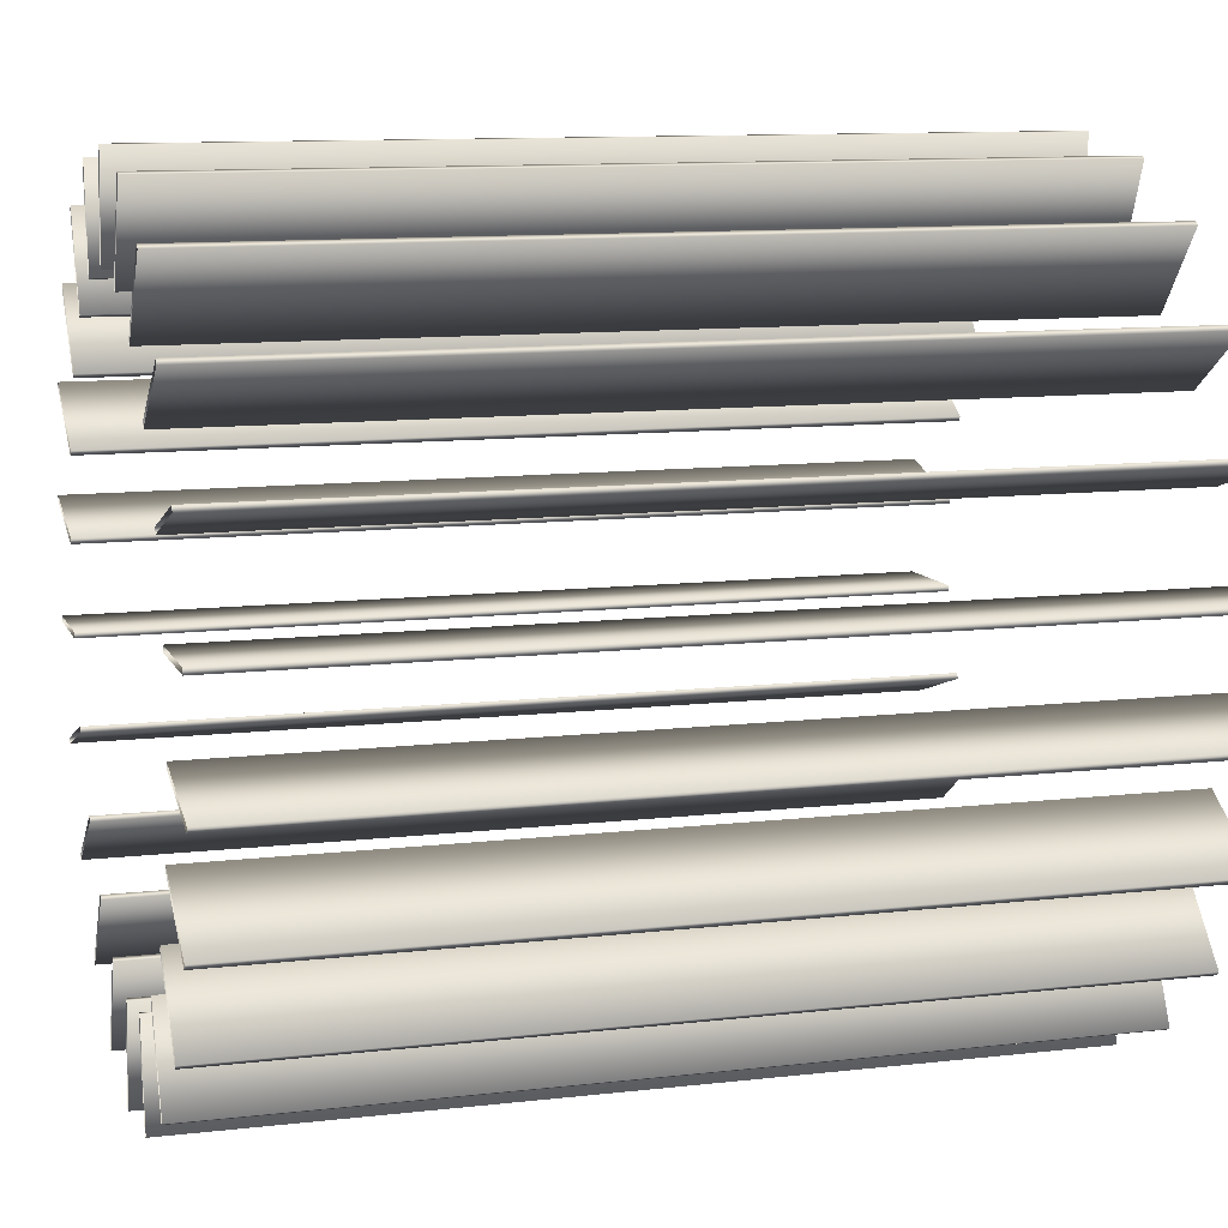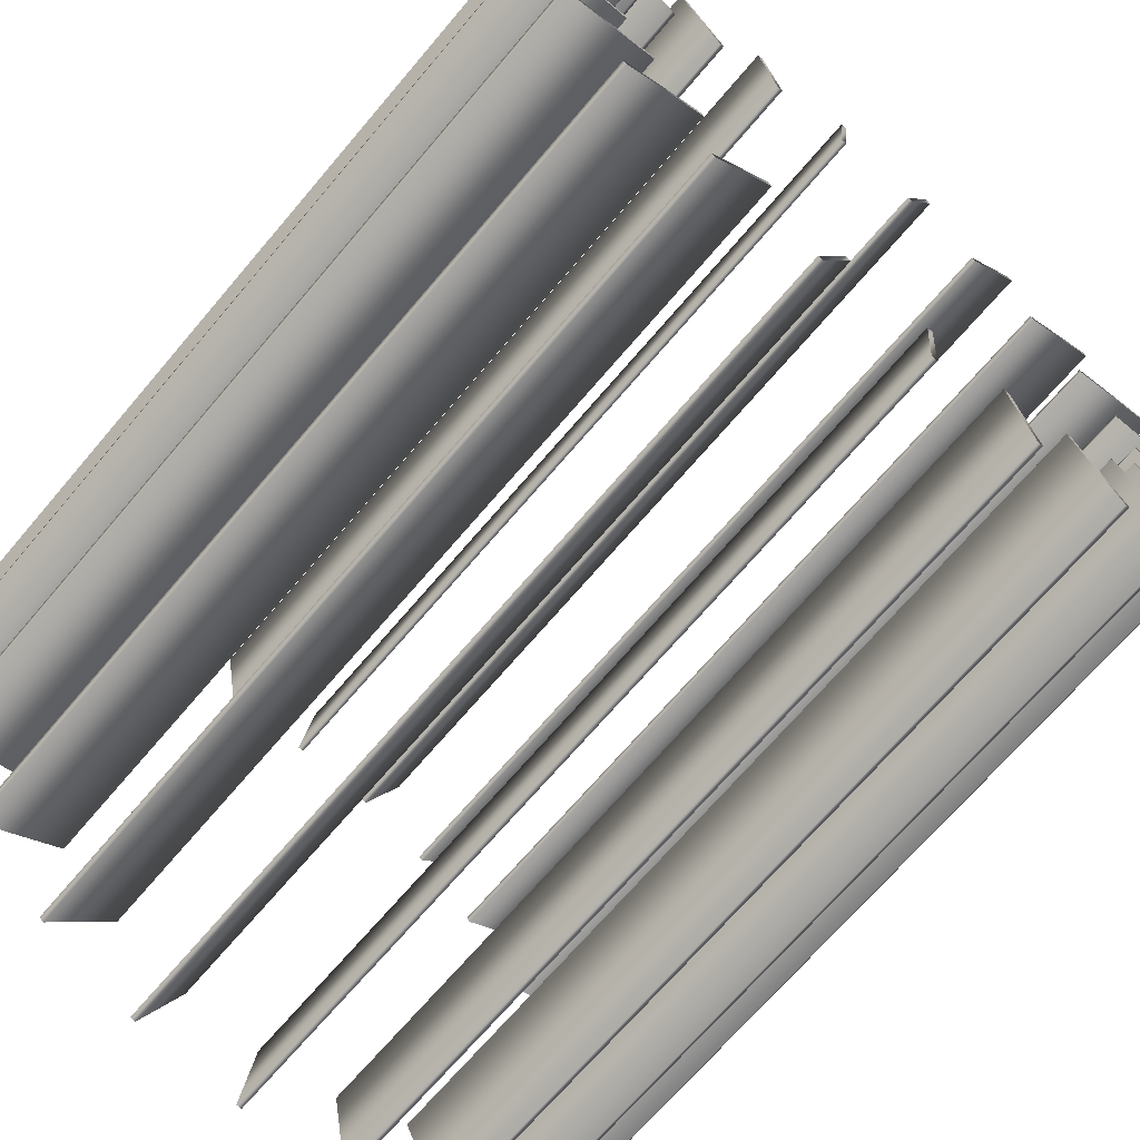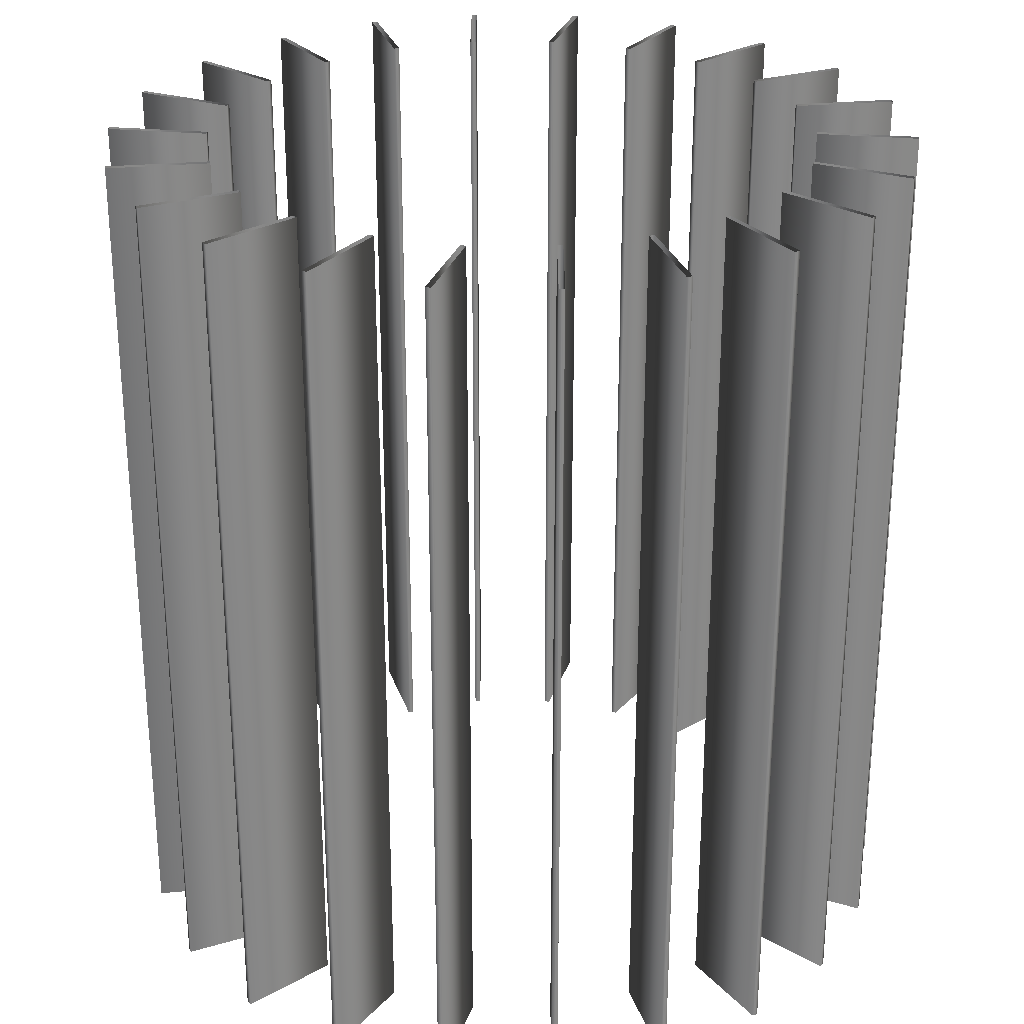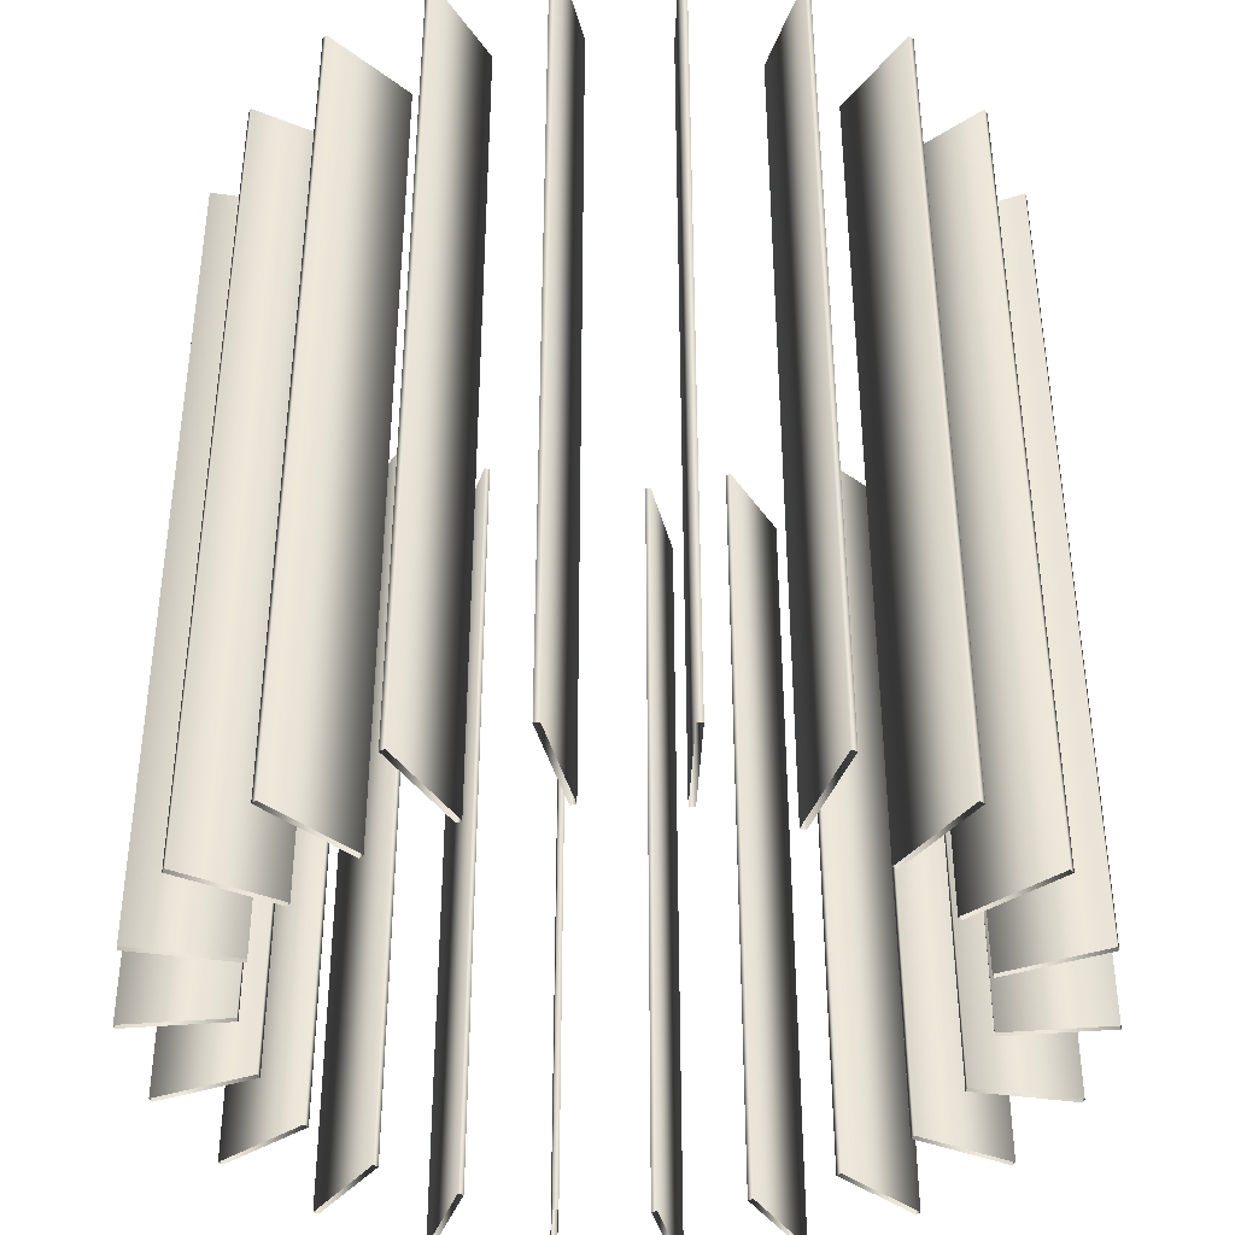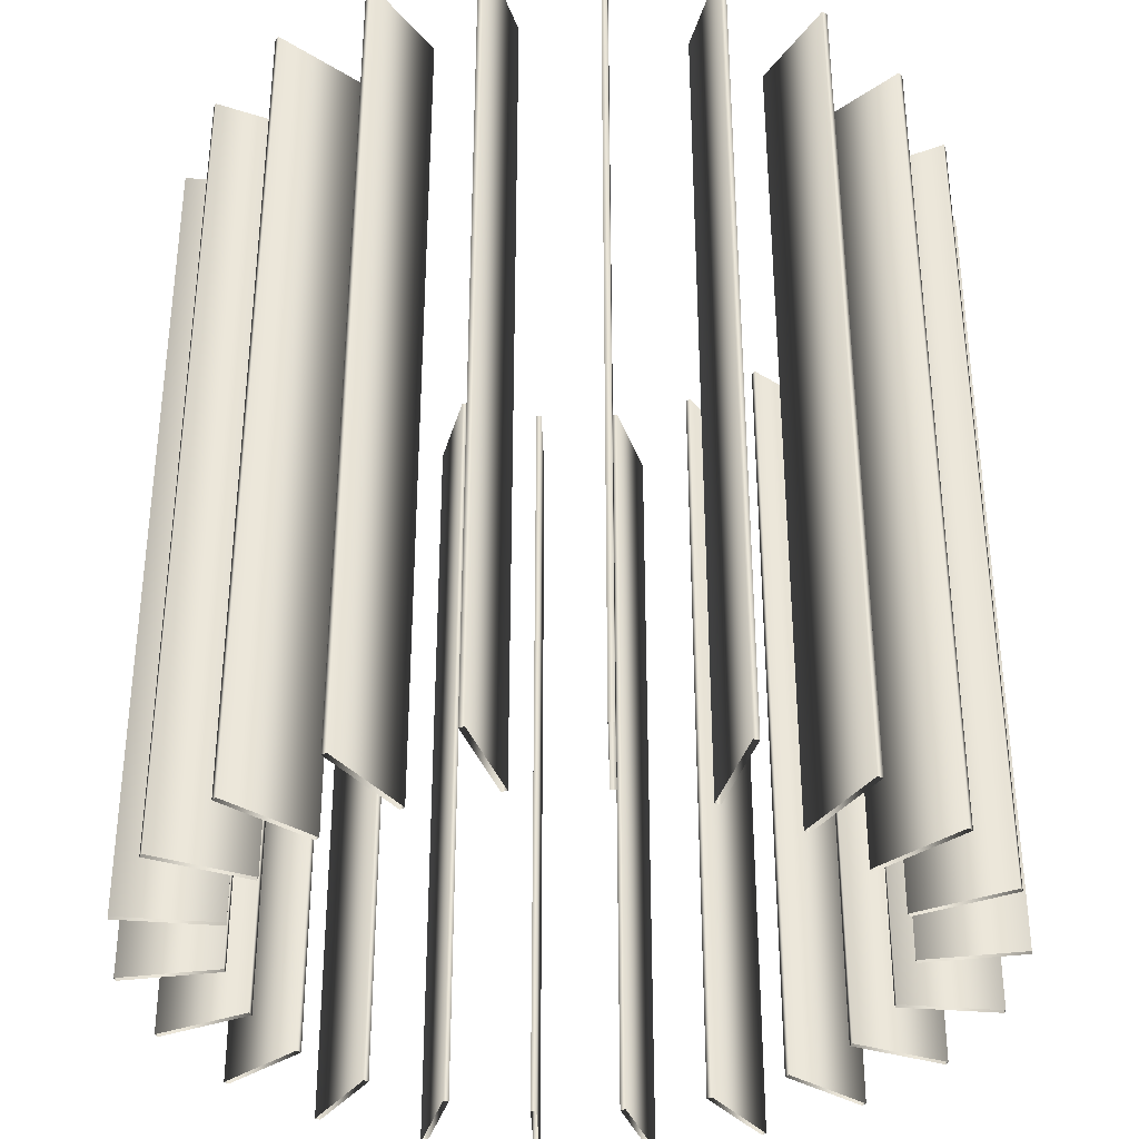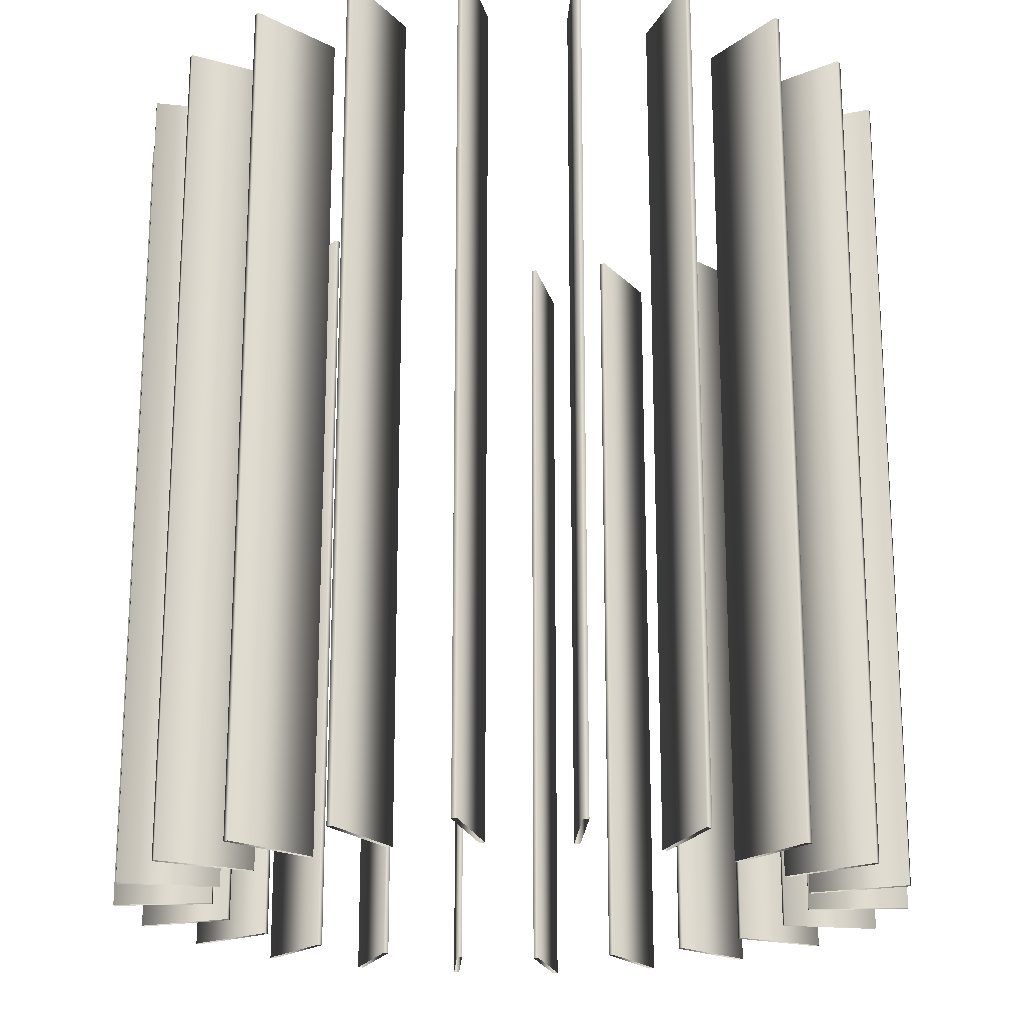
<metadata>
{"format":"obj","ext":"obj","renderer":"f3d","projection":"perspective","resolution":1024,"background":"white","views":[{"elev":11.1,"azim":-105.8,"up":"+Z"},{"elev":-69.1,"azim":139.7,"up":"+Z"},{"elev":27.7,"azim":-71.6,"up":"+Y"},{"elev":-39.6,"azim":122.6,"up":"+Y"},{"elev":-35.2,"azim":-53.7,"up":"+Y"},{"elev":-19.7,"azim":7.1,"up":"+Y"}]}
</metadata>
<code>
v 1.409 3 0.1938
v 1.409 0 0.1938
v 1.407 3 -0.1909
v 1.407 0 -0.1909
v 1.406 3 -0.2109
v 1.406 0 -0.2109
v 1.404 3 0.2132
v 1.404 0 0.2132
v 1.297 3 0.5828
v 1.297 0 0.5828
v 1.296 3 -0.5795
v 1.296 0 -0.5795
v 1.29 3 -0.5985
v 1.29 0 -0.5985
v 1.287 3 0.6
v 1.287 0 0.6
v 1.08 3 -0.9212
v 1.08 0 -0.9212
v 1.08 3 0.9246
v 1.08 0 0.9246
v 1.069 3 -0.9376
v 1.069 0 -0.9376
v 1.066 3 0.9382
v 1.066 0 0.9382
v 1.065 3 0.1058
v 1.065 0 0.1058
v 1.06 3 0.1252
v 1.06 0 0.1252
v 1.052 3 -0.1785
v 1.052 0 -0.1785
v 1.052 3 -0.1985
v 1.052 0 -0.1985
v 0.9919 3 0.4015
v 0.9919 0 0.4015
v 0.9817 3 0.4187
v 0.9817 0 0.4187
v 0.9593 3 -0.4677
v 0.9593 0 -0.4677
v 0.953 3 -0.4867
v 0.953 0 -0.4867
v 0.8386 3 0.6647
v 0.8386 0 0.6647
v 0.824 3 0.6783
v 0.824 0 0.6783
v 0.7887 3 -0.719
v 0.7887 0 -0.719
v 0.7773 3 -0.7355
v 0.7773 0 -0.7355
v 0.777 3 -1.188
v 0.777 0 -1.188
v 0.7759 3 1.191
v 0.7759 0 1.191
v 0.7614 3 -1.201
v 0.7614 0 -1.201
v 0.758 3 1.2
v 0.758 0 1.2
v 0.6174 3 0.8741
v 0.6174 0 0.8741
v 0.5995 3 0.883
v 0.5995 0 0.883
v 0.5542 3 -0.9121
v 0.5542 0 -0.9121
v 0.5386 3 -0.9247
v 0.5386 0 -0.9247
v 0.4108 3 -1.359
v 0.4108 0 -1.359
v 0.4088 3 1.362
v 0.4088 0 1.362
v 0.3923 3 -1.367
v 0.3923 0 -1.367
v 0.3891 3 1.365
v 0.3891 0 1.365
v 0.3461 3 1.013
v 0.3461 0 1.013
v 0.3264 3 1.016
v 0.3264 0 1.016
v 0.2747 3 -1.031
v 0.2747 0 -1.031
v 0.2563 3 -1.039
v 0.2563 0 -1.039
v 0.04682 3 1.069
v 0.04682 0 1.069
v 0.02693 3 1.067
v 0.02693 0 1.067
v 0.01127 3 -1.42
v 0.01127 0 -1.42
v 0.00861 3 1.422
v 0.00861 0 1.422
v -0.00861 3 -1.422
v -0.00861 0 -1.422
v -0.01127 3 1.42
v -0.01127 0 1.42
v -0.02693 3 -1.067
v -0.02693 0 -1.067
v -0.04682 3 -1.069
v -0.04682 0 -1.069
v -0.2563 3 1.039
v -0.2563 0 1.039
v -0.2747 3 1.031
v -0.2747 0 1.031
v -0.3264 3 -1.016
v -0.3264 0 -1.016
v -0.3461 3 -1.013
v -0.3461 0 -1.013
v -0.3891 3 -1.365
v -0.3891 0 -1.365
v -0.3923 3 1.367
v -0.3923 0 1.367
v -0.4088 3 -1.362
v -0.4088 0 -1.362
v -0.4108 3 1.359
v -0.4108 0 1.359
v -0.5386 3 0.9247
v -0.5386 0 0.9247
v -0.5542 3 0.9121
v -0.5542 0 0.9121
v -0.5995 3 -0.883
v -0.5995 0 -0.883
v -0.6174 3 -0.8741
v -0.6174 0 -0.8741
v -0.758 3 -1.2
v -0.758 0 -1.2
v -0.7614 3 1.201
v -0.7614 0 1.201
v -0.7759 3 -1.191
v -0.7759 0 -1.191
v -0.777 3 1.188
v -0.777 0 1.188
v -0.7773 3 0.7355
v -0.7773 0 0.7355
v -0.7887 3 0.719
v -0.7887 0 0.719
v -0.824 3 -0.6783
v -0.824 0 -0.6783
v -0.8386 3 -0.6647
v -0.8386 0 -0.6647
v -0.953 3 0.4867
v -0.953 0 0.4867
v -0.9593 3 0.4677
v -0.9593 0 0.4677
v -0.9817 3 -0.4187
v -0.9817 0 -0.4187
v -0.9919 3 -0.4015
v -0.9919 0 -0.4015
v -1.052 3 0.1985
v -1.052 0 0.1985
v -1.052 3 0.1785
v -1.052 0 0.1785
v -1.06 3 -0.1252
v -1.06 0 -0.1252
v -1.065 3 -0.1058
v -1.065 0 -0.1058
v -1.066 3 -0.9382
v -1.066 0 -0.9382
v -1.069 3 0.9376
v -1.069 0 0.9376
v -1.08 3 -0.9246
v -1.08 0 -0.9246
v -1.08 3 0.9212
v -1.08 0 0.9212
v -1.287 3 -0.6
v -1.287 0 -0.6
v -1.29 3 0.5985
v -1.29 0 0.5985
v -1.296 3 0.5795
v -1.296 0 0.5795
v -1.297 3 -0.5828
v -1.297 0 -0.5828
v -1.404 3 -0.2132
v -1.404 0 -0.2132
v -1.406 3 0.2109
v -1.406 0 0.2109
v -1.407 3 0.1909
v -1.407 0 0.1909
v -1.409 3 -0.1938
v -1.409 0 -0.1938
f 6 5 3 4
f 4 3 29 30
f 30 29 31 32
f 32 31 5 6
f 14 13 11 12
f 12 11 37 38
f 38 37 39 40
f 40 39 13 14
f 22 21 17 18
f 18 17 45 46
f 46 45 47 48
f 48 47 21 22
f 54 53 49 50
f 50 49 61 62
f 62 61 63 64
f 64 63 53 54
f 70 69 65 66
f 66 65 77 78
f 78 77 79 80
f 80 79 69 70
f 90 89 85 86
f 86 85 93 94
f 94 93 95 96
f 96 95 89 90
f 110 109 105 106
f 106 105 101 102
f 102 101 103 104
f 104 103 109 110
f 126 125 121 122
f 122 121 117 118
f 118 117 119 120
f 120 119 125 126
f 158 157 153 154
f 154 153 133 134
f 134 133 135 136
f 136 135 157 158
f 168 167 161 162
f 162 161 141 142
f 142 141 143 144
f 144 143 167 168
f 176 175 169 170
f 170 169 149 150
f 150 149 151 152
f 152 151 175 176
f 172 171 173 174
f 174 173 147 148
f 148 147 145 146
f 146 145 171 172
f 164 163 165 166
f 166 165 139 140
f 140 139 137 138
f 138 137 163 164
f 156 155 159 160
f 160 159 131 132
f 132 131 129 130
f 130 129 155 156
f 124 123 127 128
f 128 127 115 116
f 116 115 113 114
f 114 113 123 124
f 108 107 111 112
f 112 111 99 100
f 100 99 97 98
f 98 97 107 108
f 88 87 91 92
f 92 91 83 84
f 84 83 81 82
f 82 81 87 88
f 68 67 71 72
f 72 71 75 76
f 76 75 73 74
f 74 73 67 68
f 52 51 55 56
f 56 55 59 60
f 60 59 57 58
f 58 57 51 52
f 20 19 23 24
f 24 23 43 44
f 44 43 41 42
f 42 41 19 20
f 10 9 15 16
f 16 15 35 36
f 36 35 33 34
f 34 33 9 10
f 2 1 7 8
f 8 7 27 28
f 28 27 25 26
f 26 25 1 2

</code>
